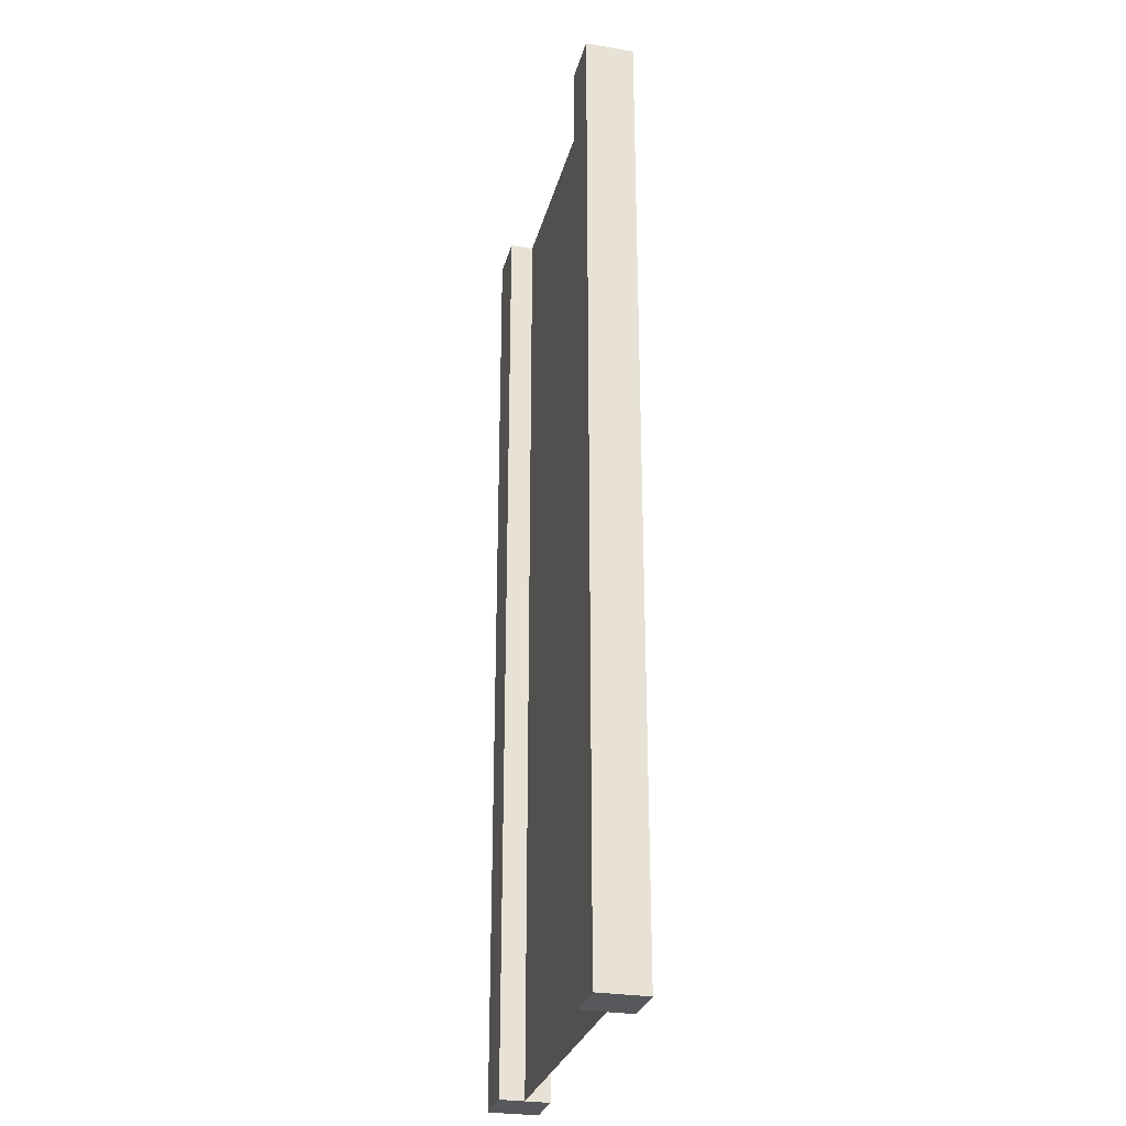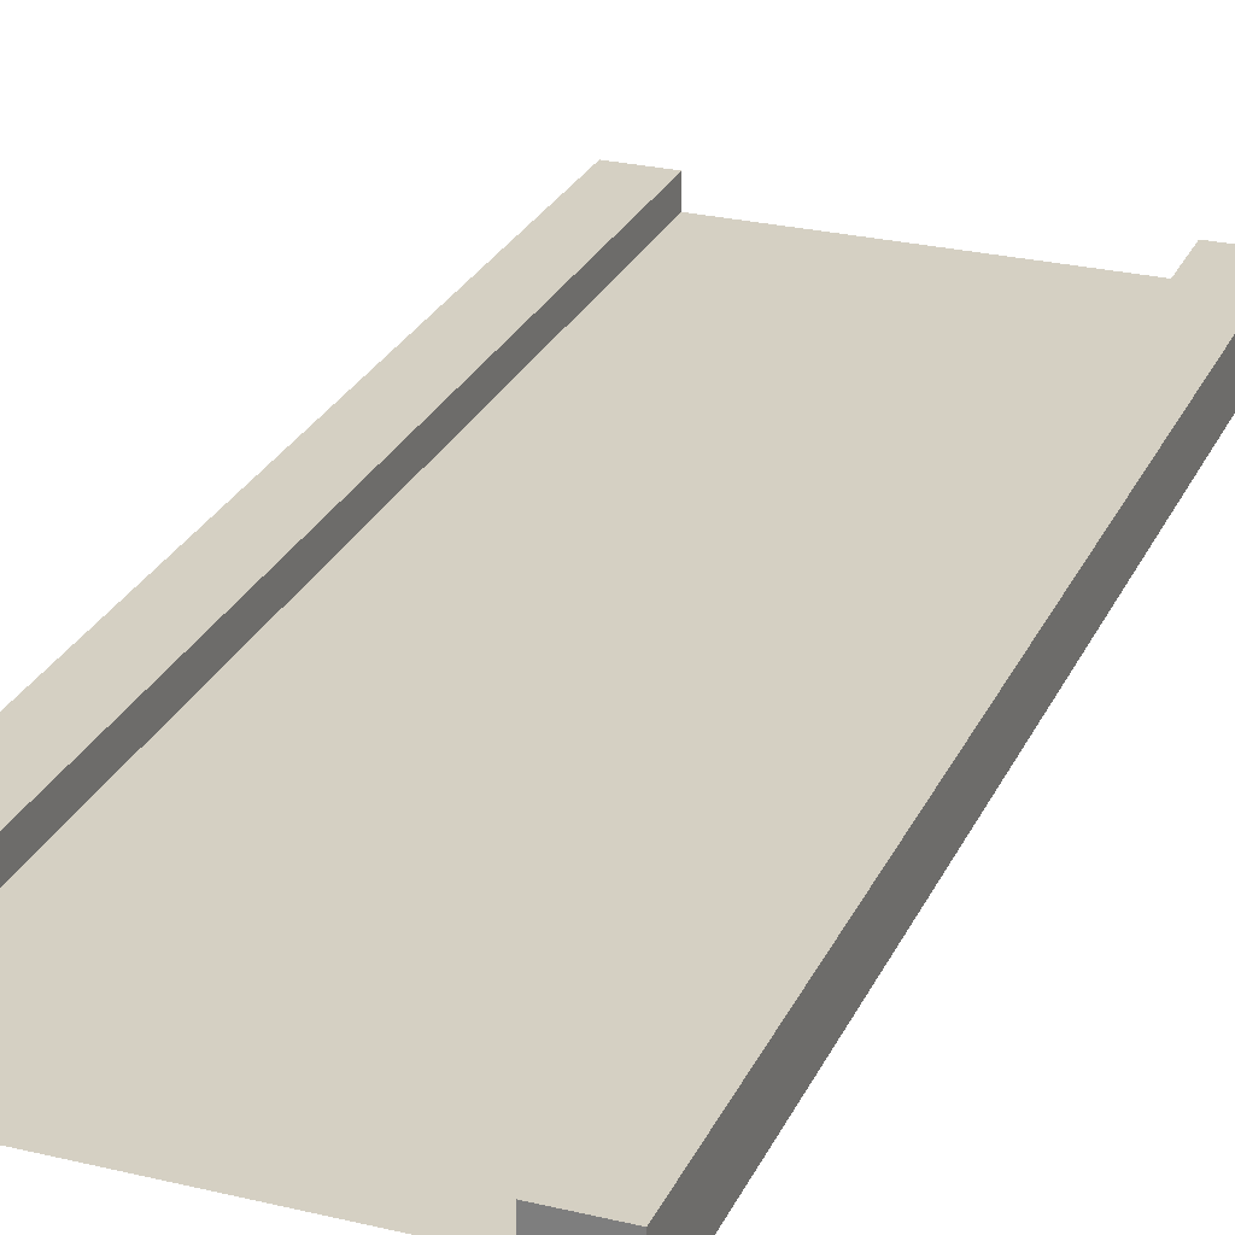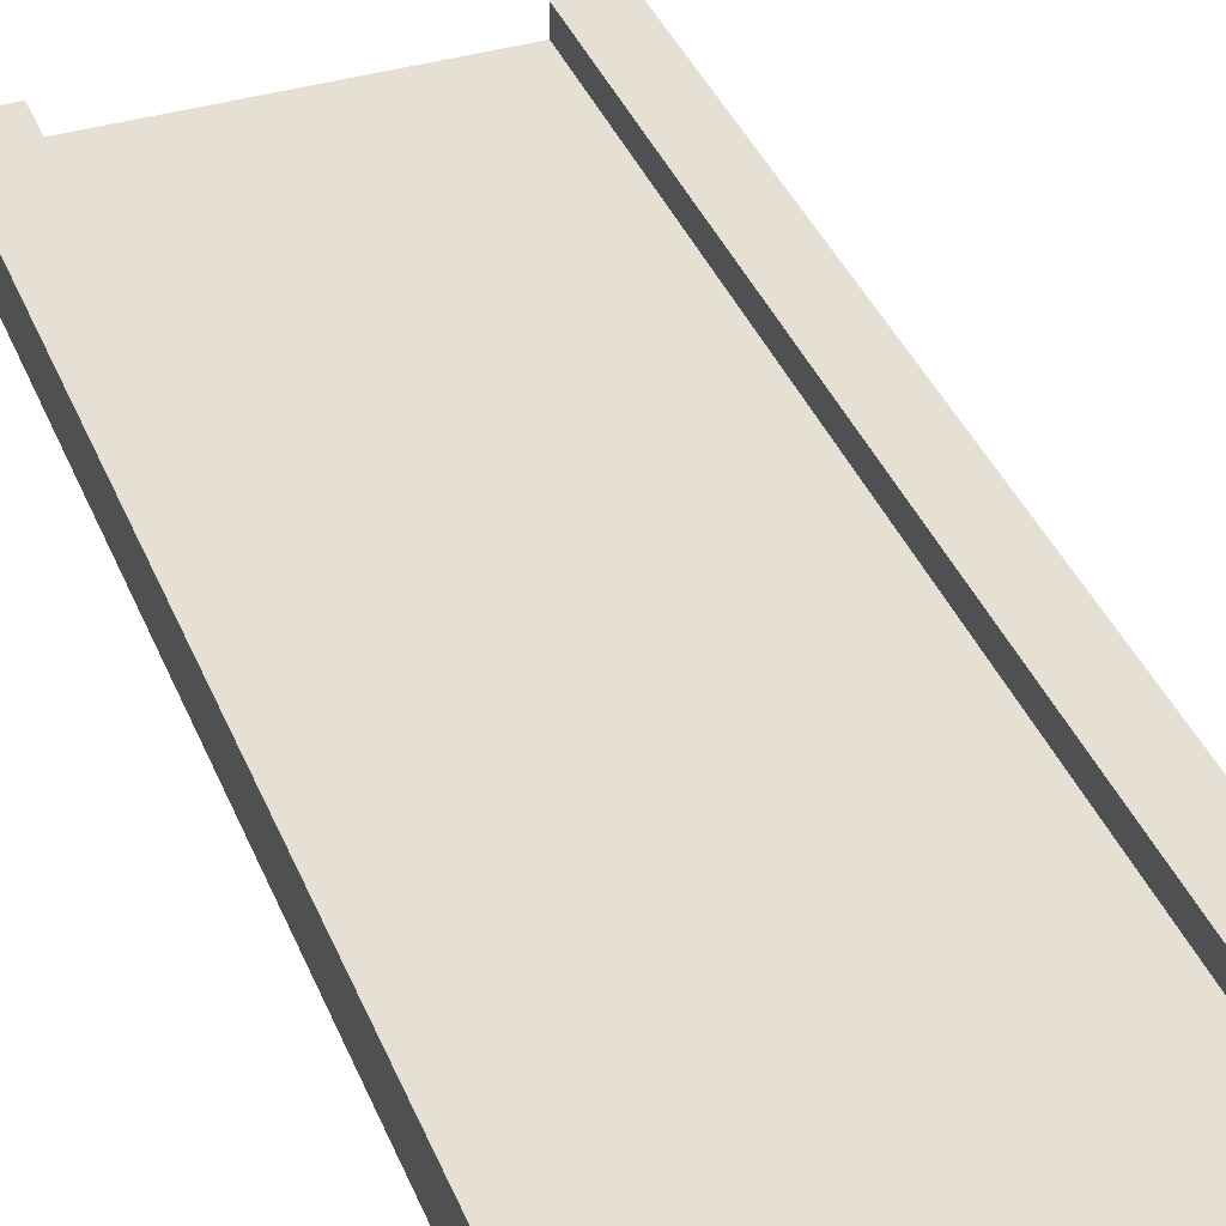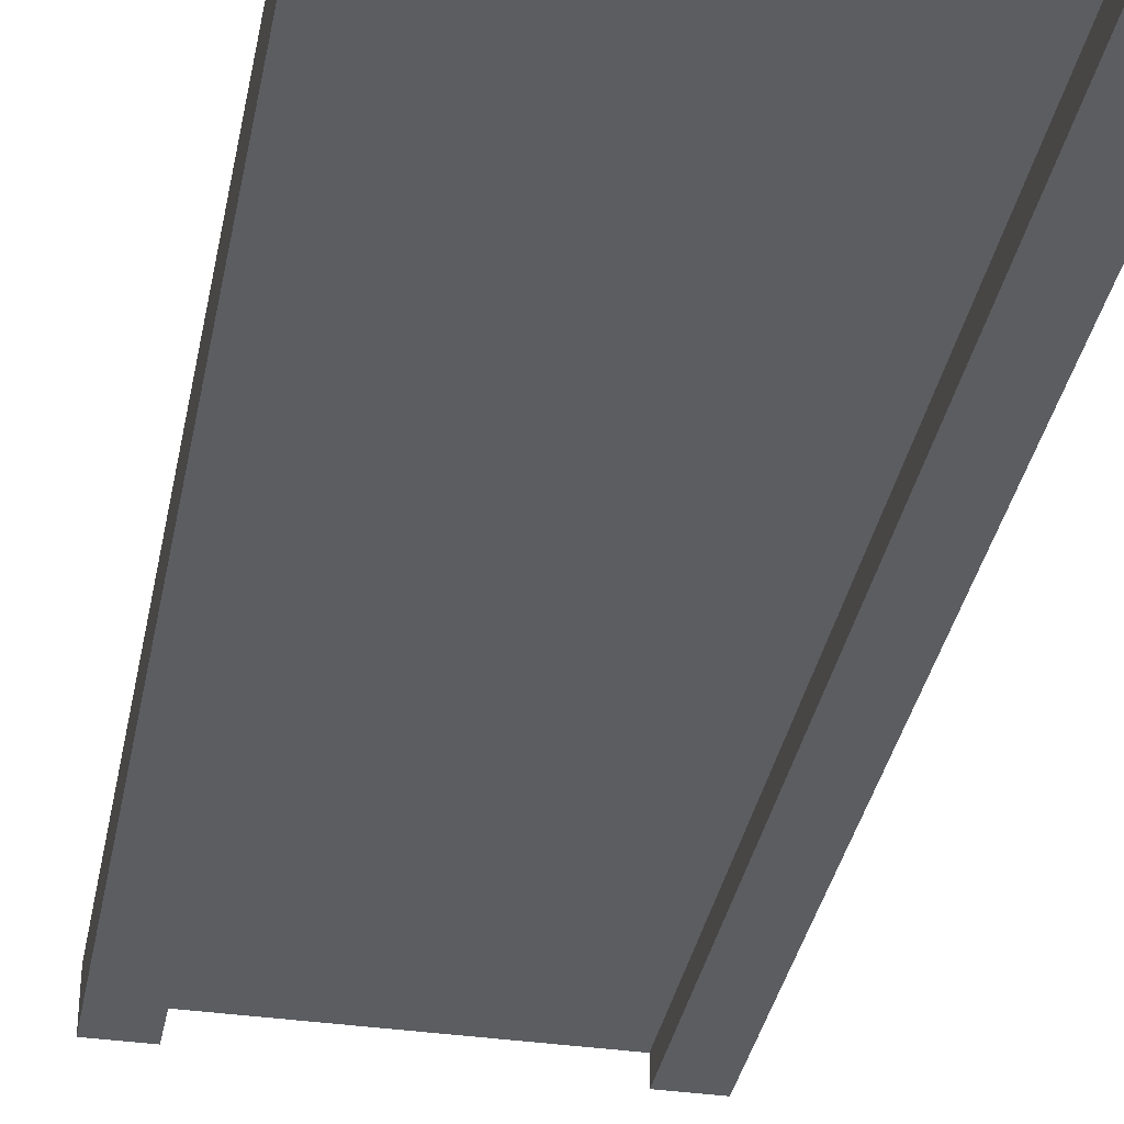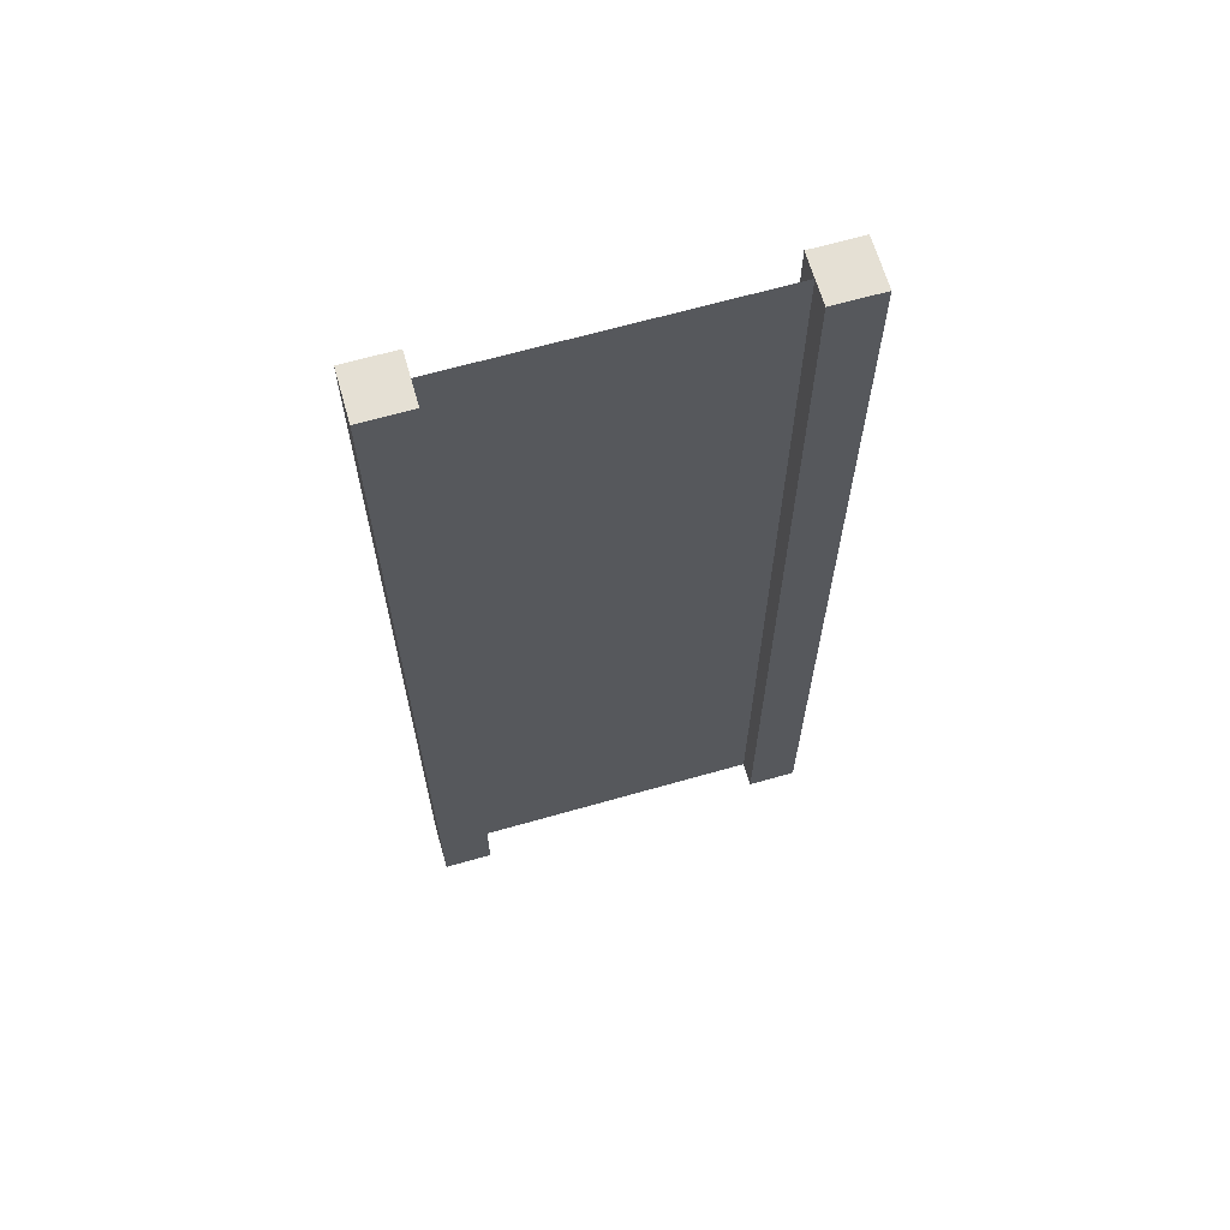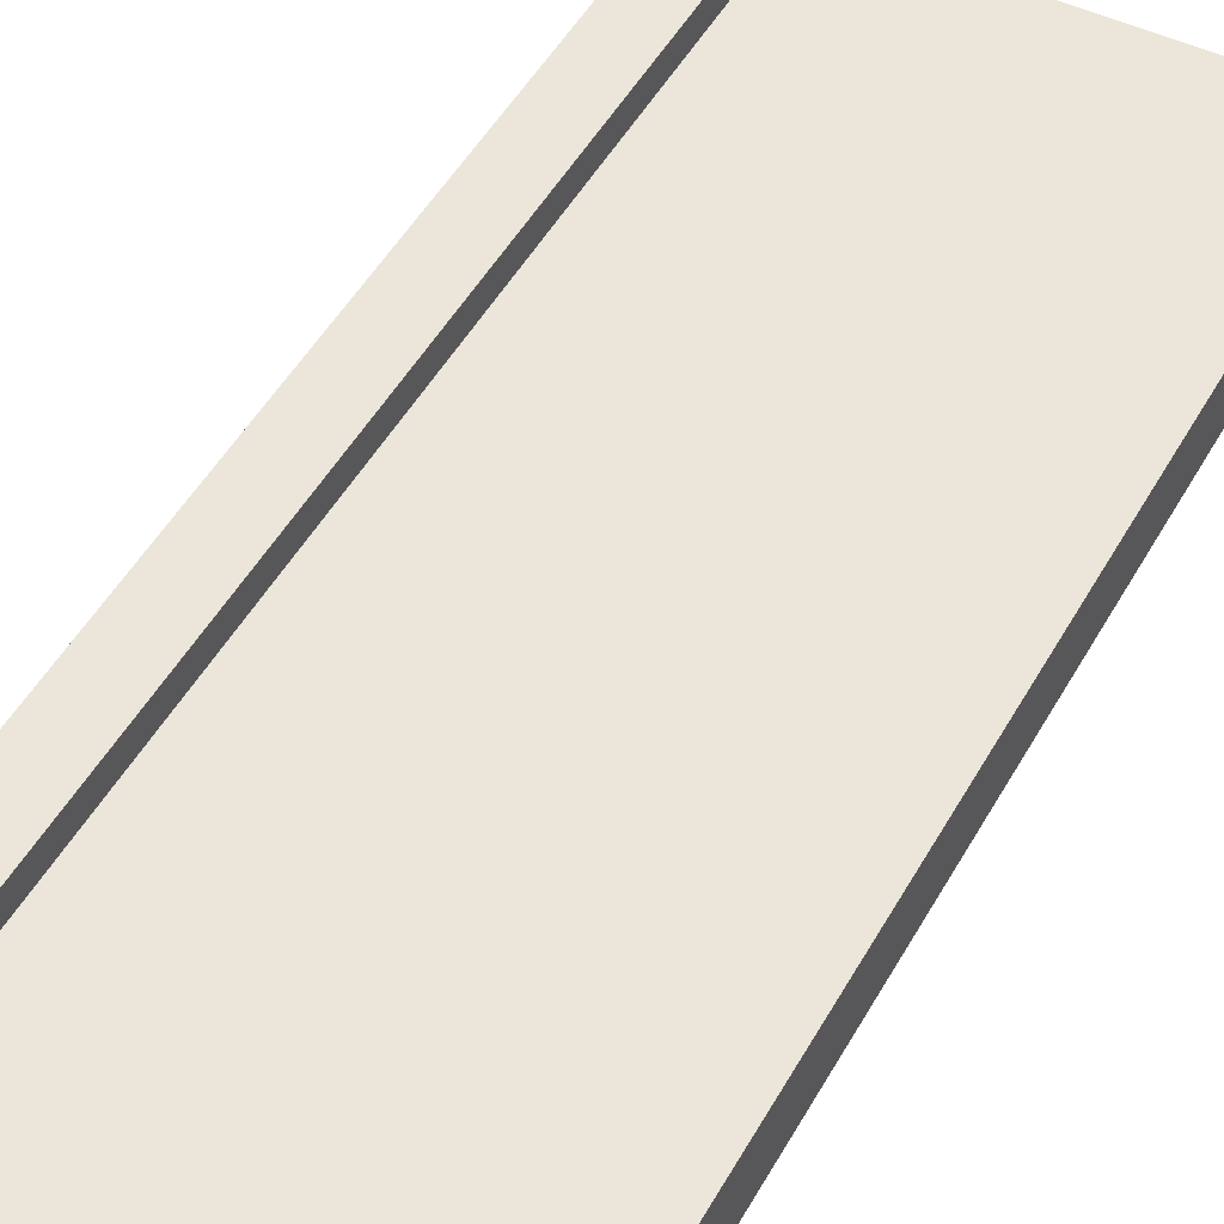
<metadata>
{"format":"obj","ext":"obj","renderer":"f3d","projection":"perspective","resolution":1024,"background":"white","views":[{"elev":-28.6,"azim":-103.9,"up":"+Y"},{"elev":26.3,"azim":20.7,"up":"+Z"},{"elev":38.1,"azim":-20.6,"up":"+Z"},{"elev":-35.5,"azim":-10.8,"up":"+Z"},{"elev":65.8,"azim":164.0,"up":"+Y"},{"elev":48.1,"azim":27.9,"up":"+Z"}]}
</metadata>
<code>
v 0.75 -2.5 0.125
v 1 -2.5 0.125
v 0.75 2.5 0.125
v 1 2.5 0.125
v 1 -2.5 0.125
v 1 -2.5 -0.125
v 1 2.5 0.125
v 1 2.5 -0.125
v 1 -2.5 -0.125
v 0.75 -2.5 -0.125
v 1 2.5 -0.125
v 0.75 2.5 -0.125
v -1 -2.5 -0.125
v -1 -2.5 0.125
v -1 2.5 -0.125
v -1 2.5 0.125
v 0.75 2.5 0.125
v 1 2.5 0.125
v 0.75 2.5 -0.125
v 1 2.5 -0.125
v 0.75 -2.5 -0.125
v 1 -2.5 -0.125
v 0.75 -2.5 0.125
v 1 -2.5 0.125
v -0.75 -2.5 -0.125
v -0.75 -2.5 0.125
v -1 -2.5 -0.125
v -1 -2.5 0.125
v -0.75 2.5 -0.125
v -0.75 -2.5 -0.125
v -1 2.5 -0.125
v -1 -2.5 -0.125
v -0.75 -2.5 0.125
v -0.75 2.5 0.125
v -1 -2.5 0.125
v -1 2.5 0.125
v -0.75 2.5 0.125
v -0.75 2.5 -0.125
v -1 2.5 0.125
v -1 2.5 -0.125
v 0.75 -2.5 0.125
v 0.75 2.5 0.125
v 0.75 -2.5 -0.125
v 0.75 2.5 -0.125
v -0.75 2.5 0.125
v -0.75 -2.5 0.125
v -0.75 2.5 -0.125
v -0.75 -2.5 -0.125
v 0.75 -2.5 -1.49e-07
v 0.75 2.5 1.788e-07
v -0.75 -2.5 3.874e-07
v -0.75 2.5 8.941e-08
g submesh0
f 1 2 3
f 2 4 3
f 5 6 7
f 6 8 7
f 9 10 11
f 10 12 11
f 13 14 15
f 14 16 15
f 17 18 19
f 18 20 19
f 21 22 23
f 22 24 23
f 25 26 27
f 26 28 27
f 29 30 31
f 30 32 31
f 33 34 35
f 34 36 35
f 37 38 39
f 38 40 39
f 41 42 43
f 42 44 43
f 45 46 47
f 46 48 47
g submesh1
f 49 50 51
f 50 52 51

</code>
